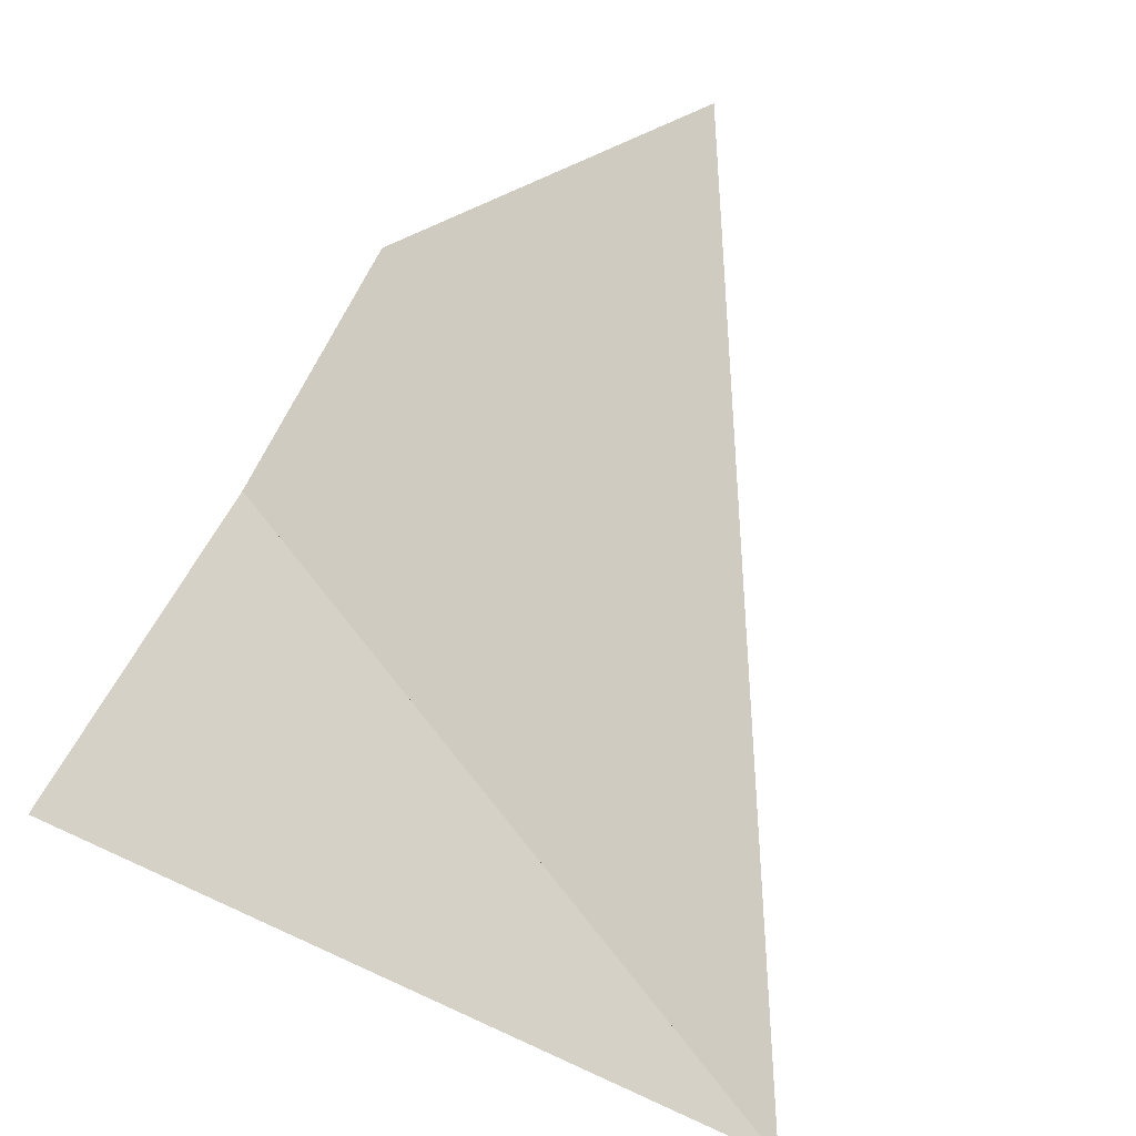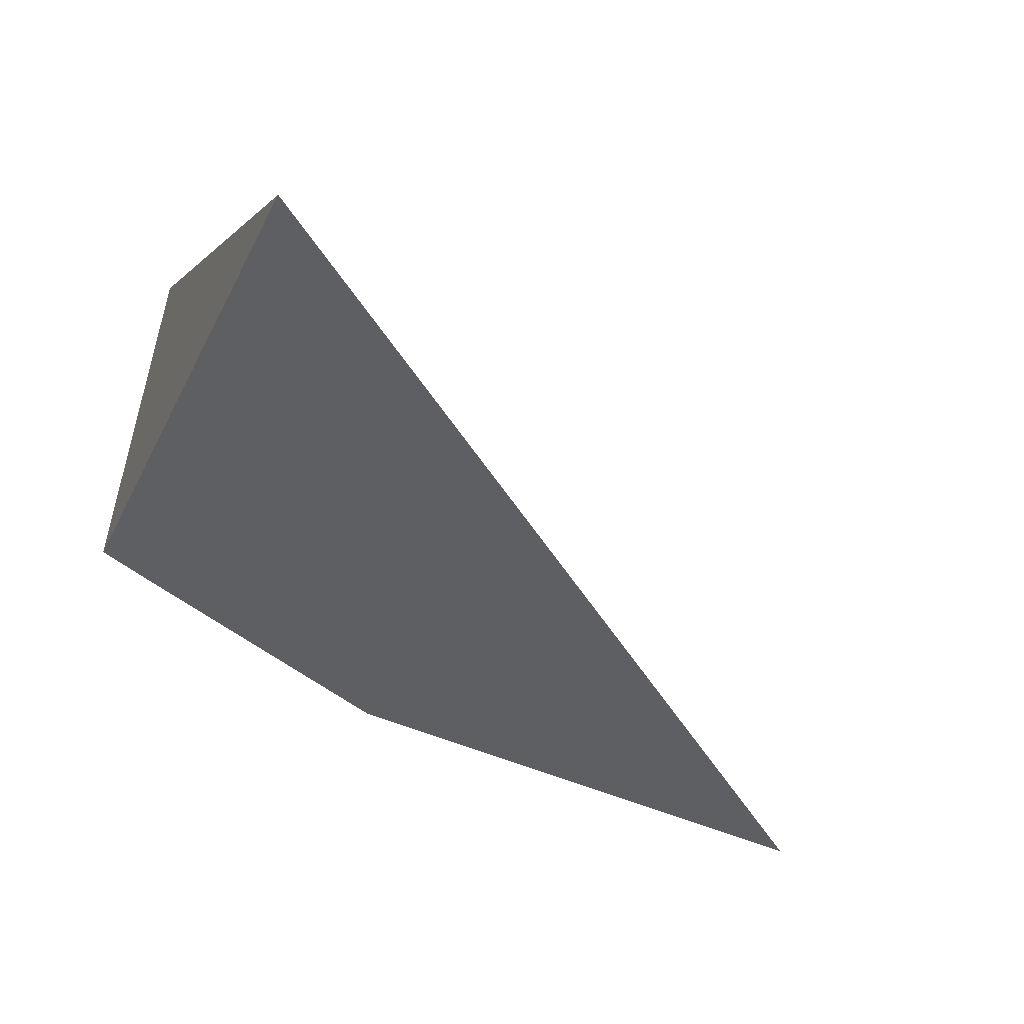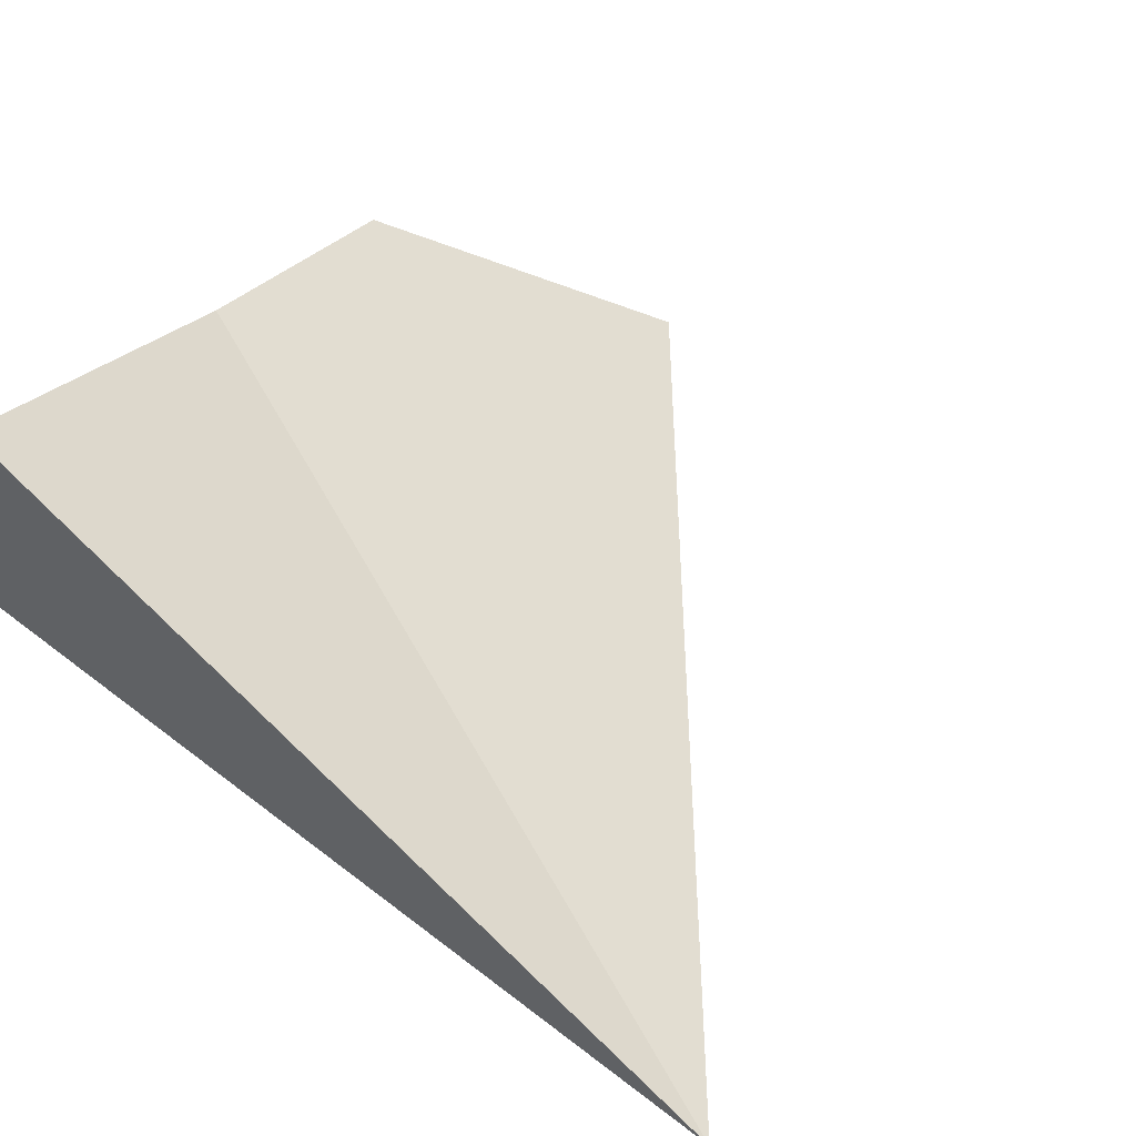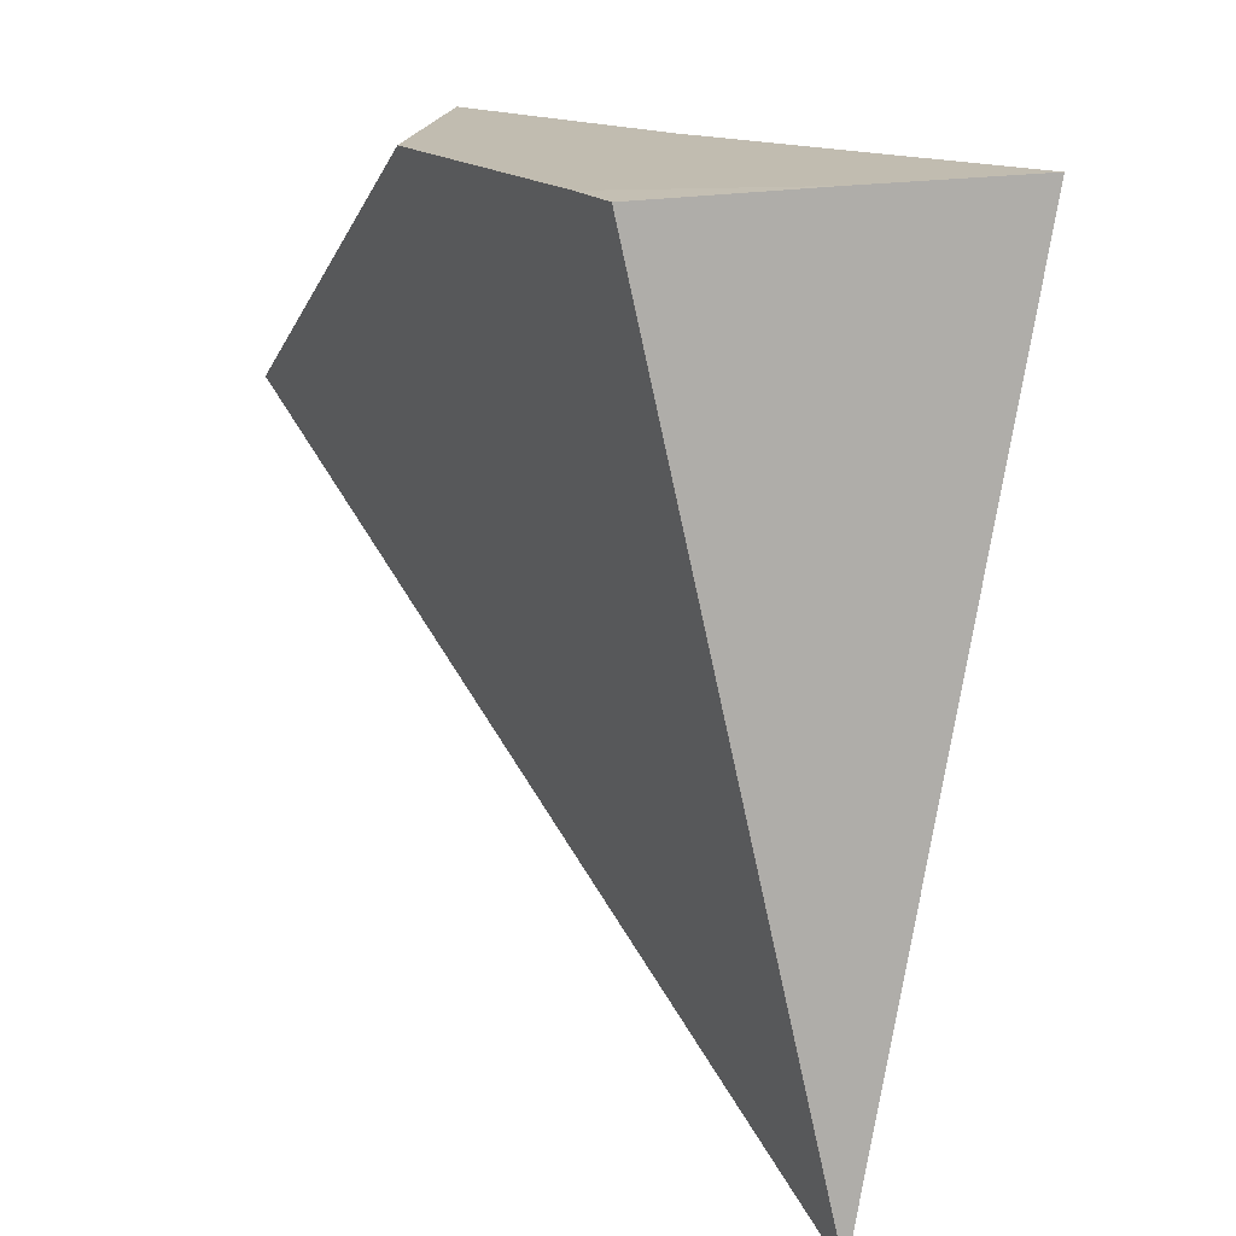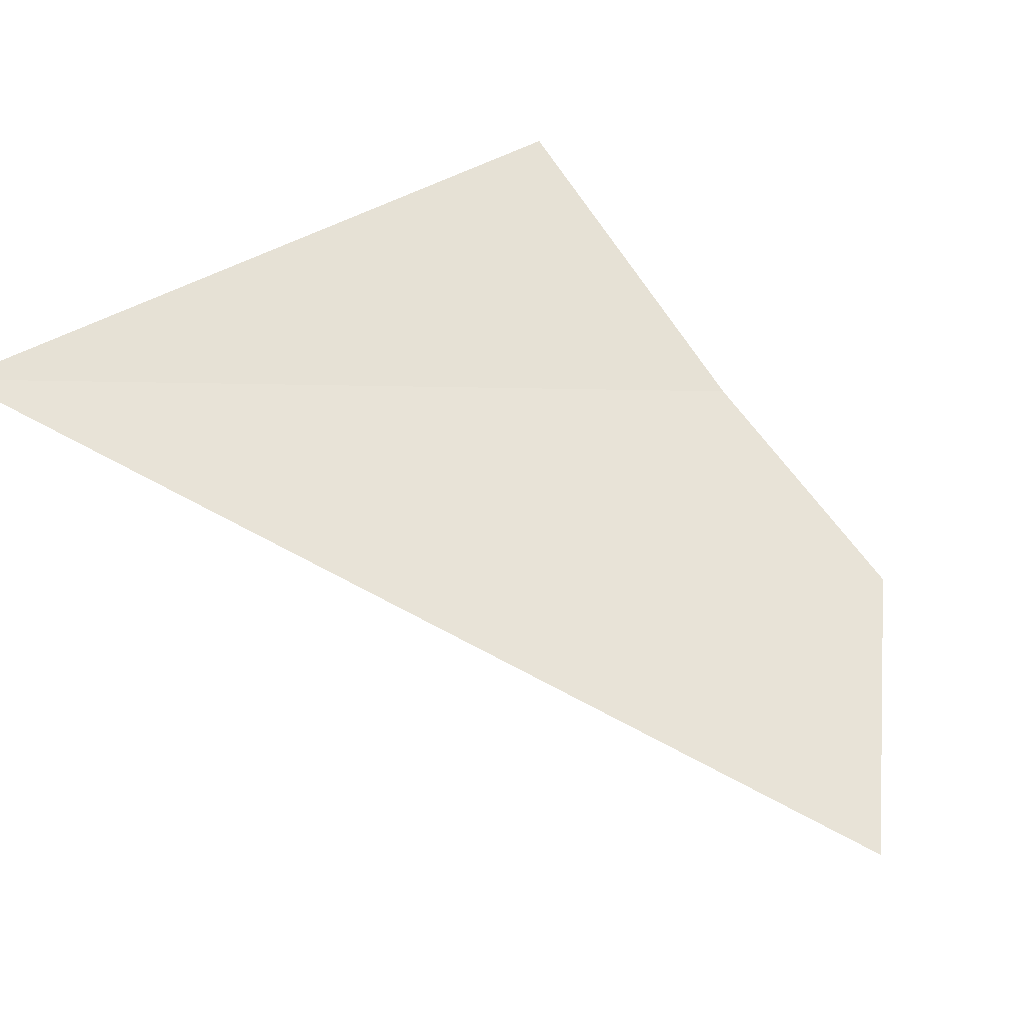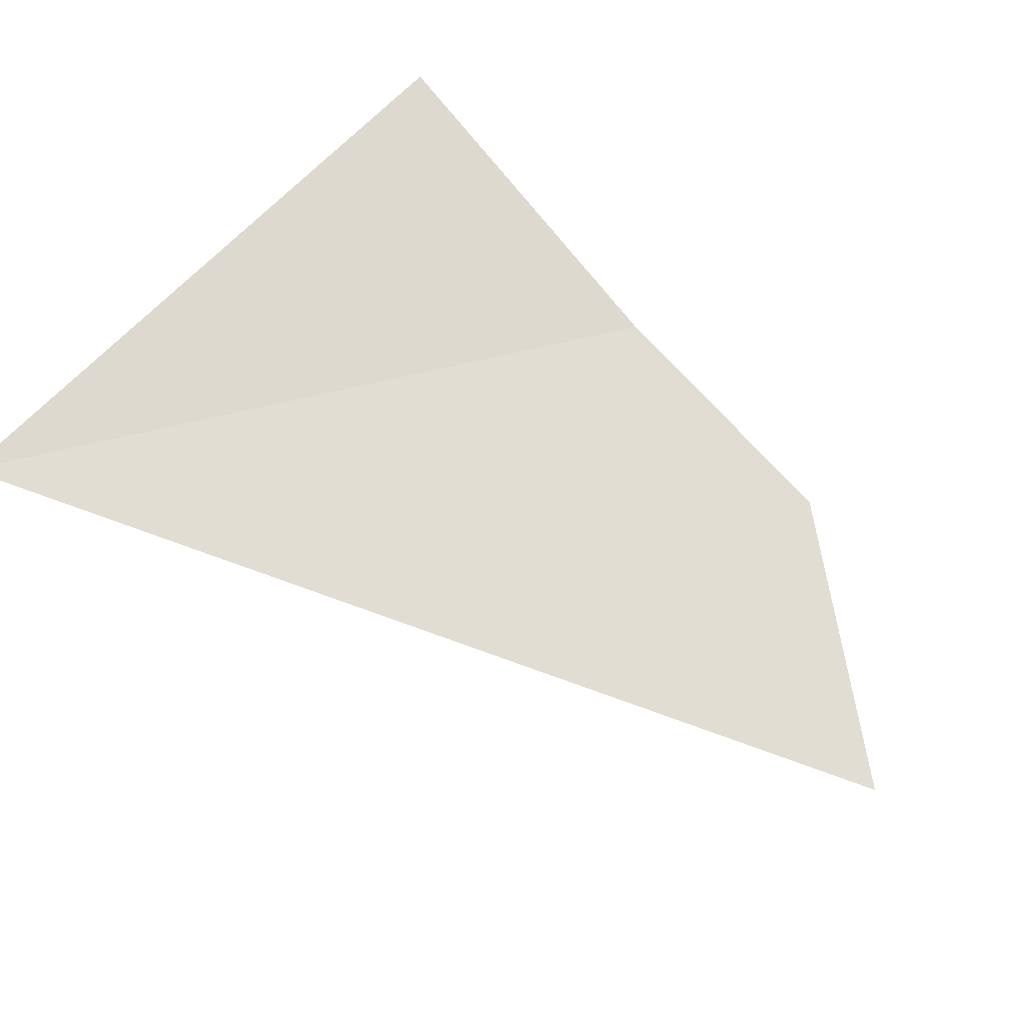
<metadata>
{"format":"obj","ext":"obj","renderer":"f3d","projection":"perspective","resolution":1024,"background":"white","views":[{"elev":18.5,"azim":45.6,"up":"+Y"},{"elev":-12.2,"azim":68.4,"up":"+Z"},{"elev":73.2,"azim":35.6,"up":"+Z"},{"elev":-72.3,"azim":-88.2,"up":"+Y"},{"elev":14.8,"azim":127.4,"up":"+Z"},{"elev":25.4,"azim":111.1,"up":"+Z"}]}
</metadata>
<code>
v -0.211 -0.0037 0.1012
v -0.2109 -0.002901 0.09147
v -0.2109 -0.002727 0.08937
v -0.2109 -0.005833 0.09104
v -0.2109 -0.001626 0.111
v -0.2107 0.01395 0.08043
v -0.2106 0.01518 0.09421
v -0.2104 0.02883 0.08258
v -0.1937 0.03848 0.06999
v -0.16 -0.00794 0.1005
f 2 4 1
f 2 1 7
f 5 1 4
f 7 1 5
f 10 4 2
f 10 2 7
f 5 4 10
f 10 7 5
f 3 4 2
f 3 2 7
f 2 4 10
f 7 2 10
f 6 4 3
f 8 6 3
f 8 3 7
f 4 6 9
f 10 4 9
f 9 6 8
f 9 8 7
f 9 7 10

</code>
